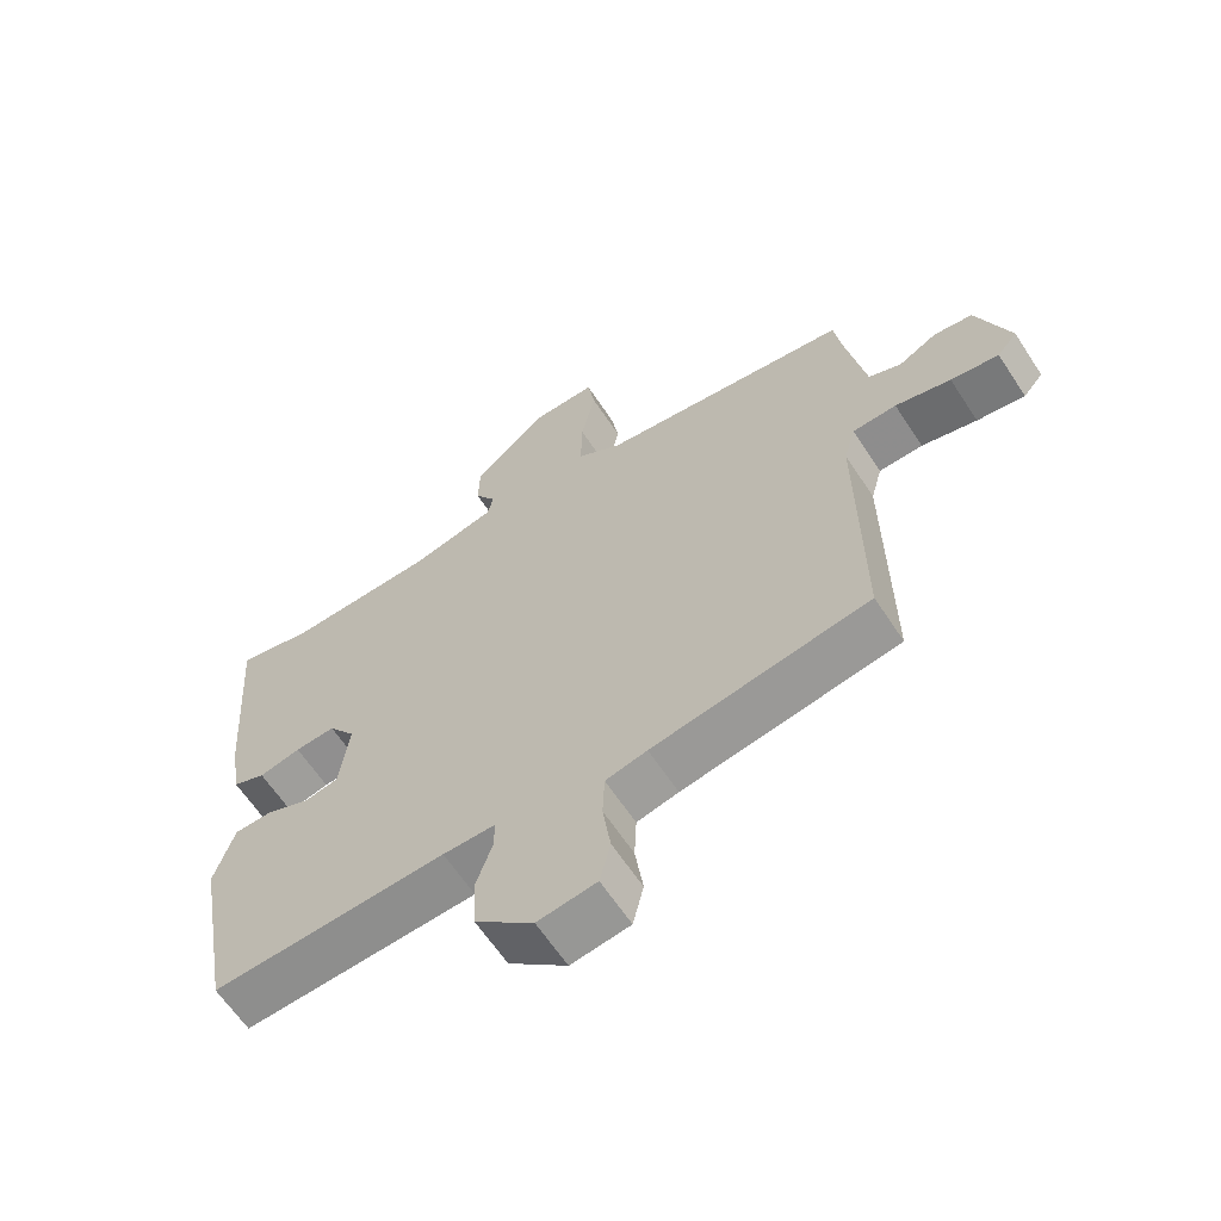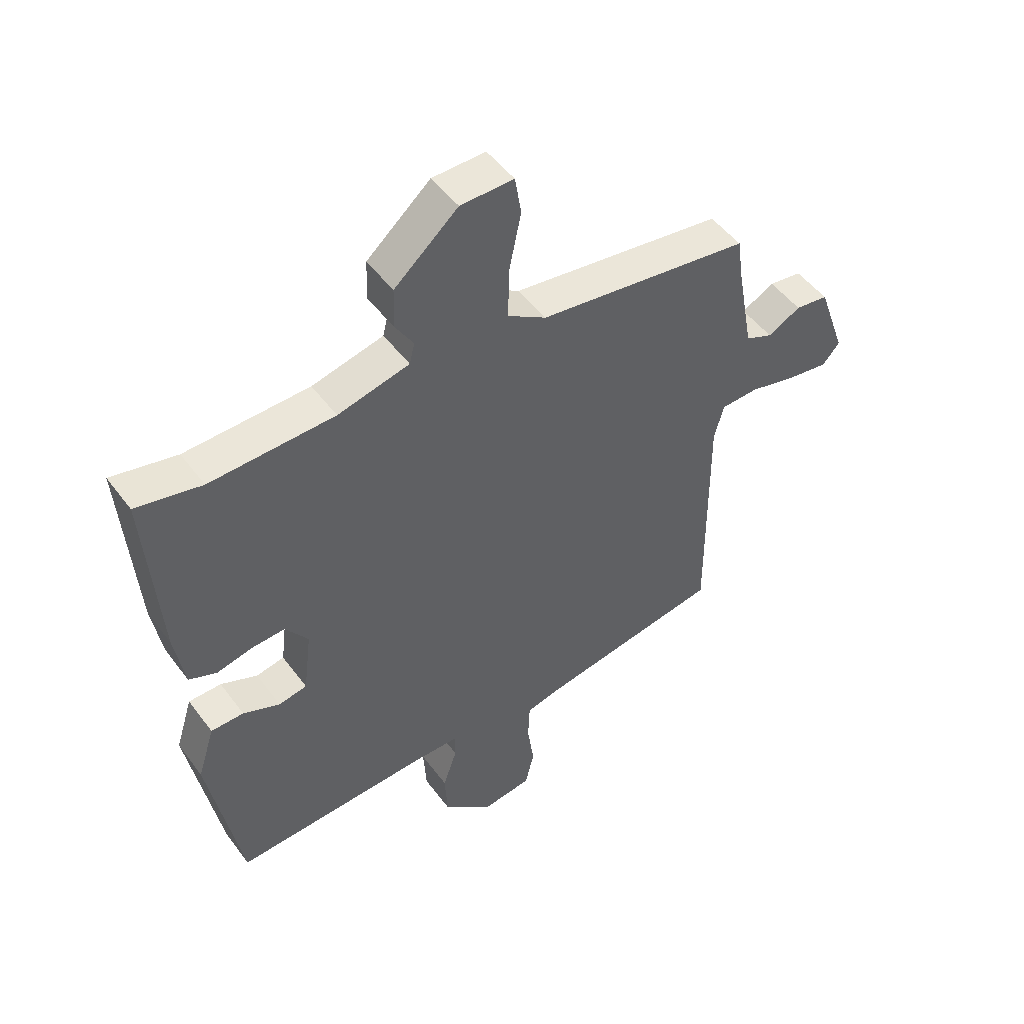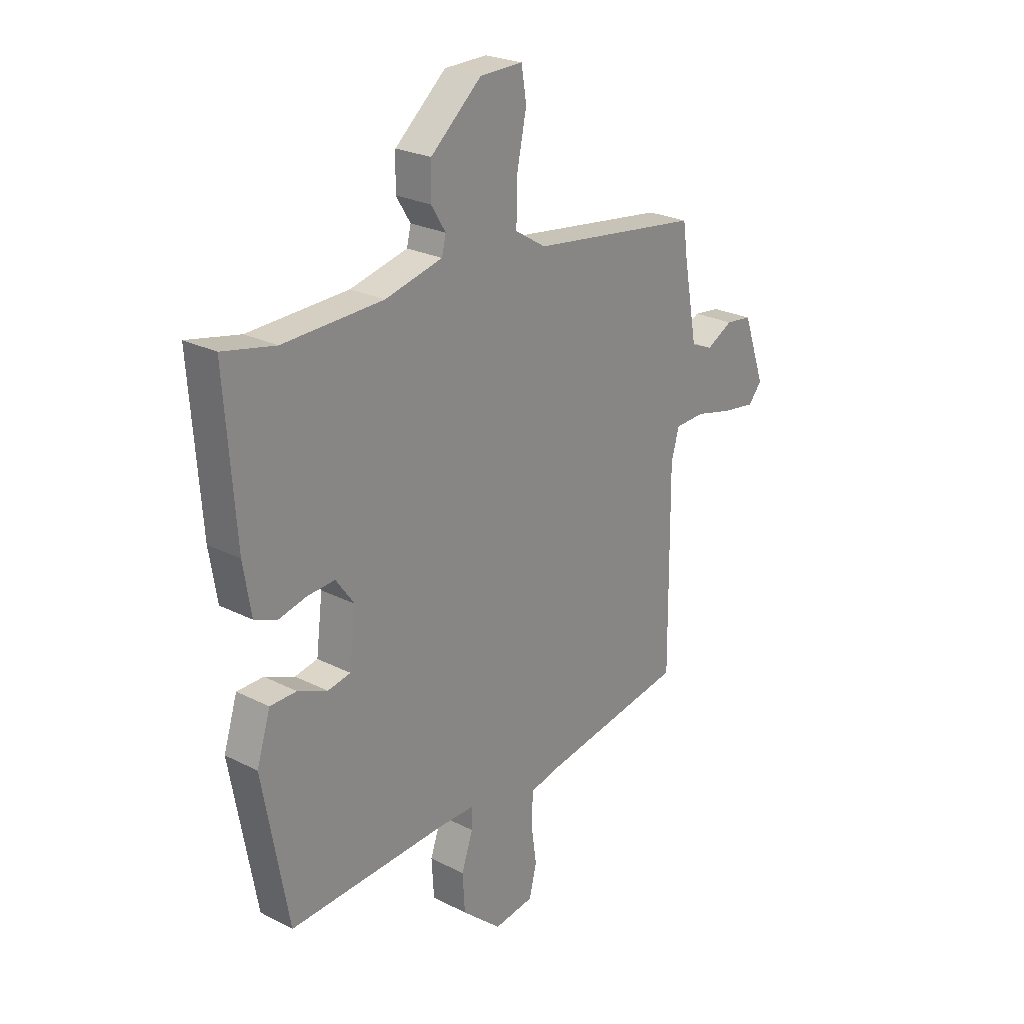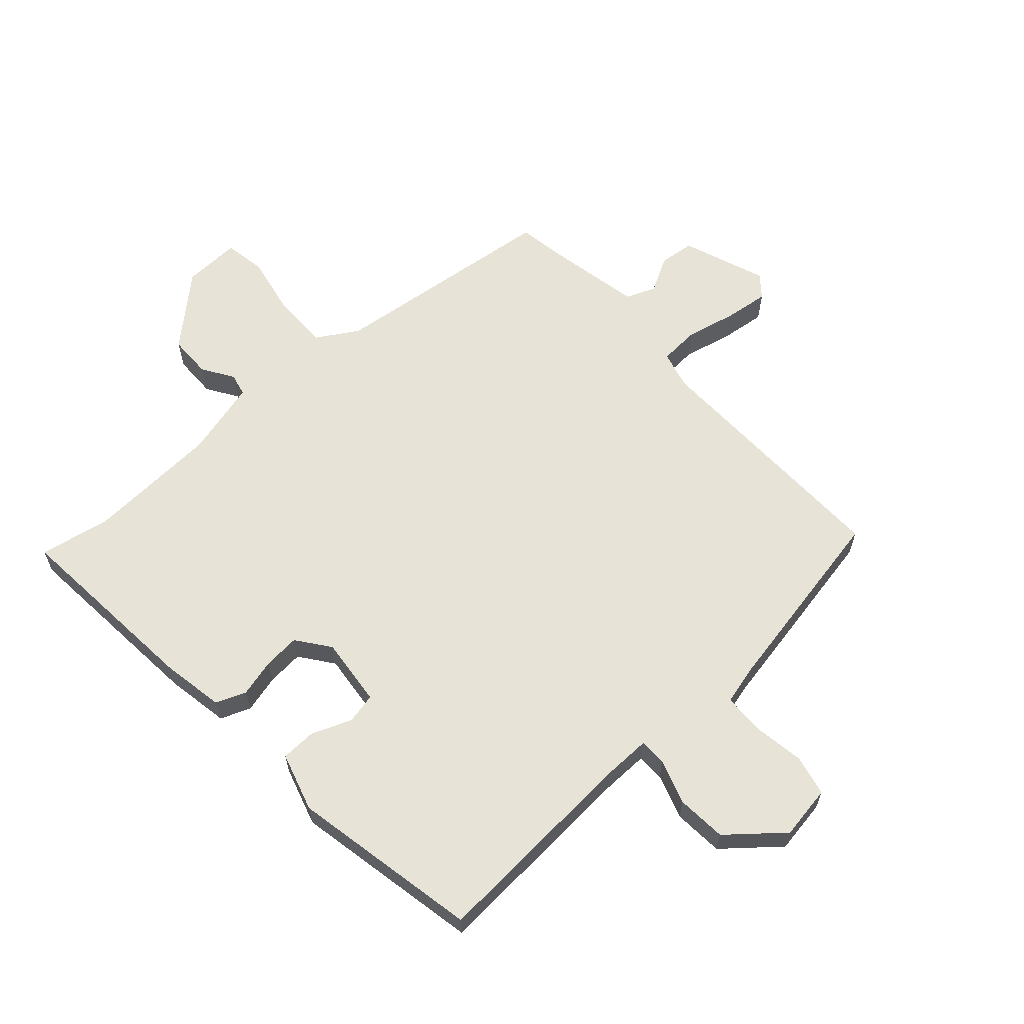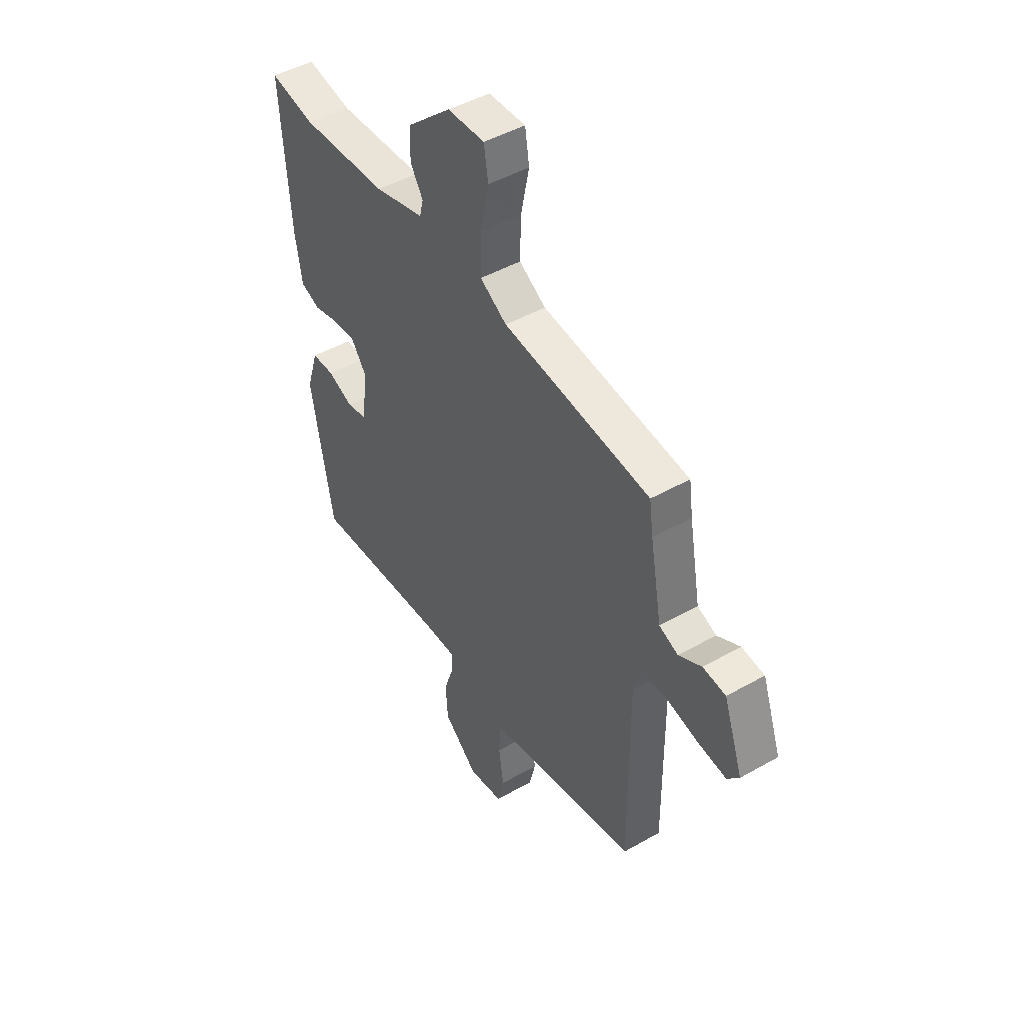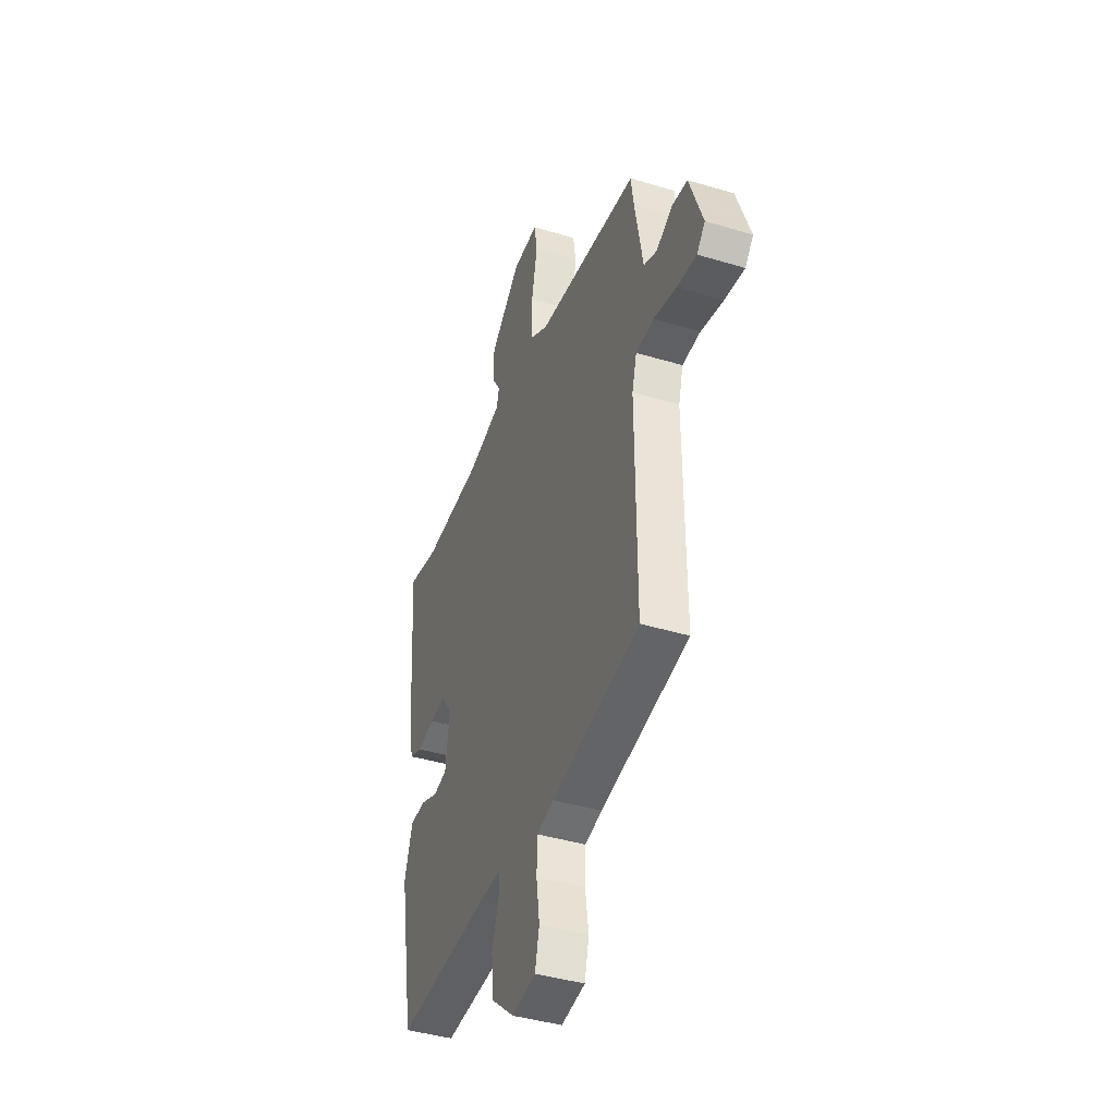
<metadata>
{"format":"obj","ext":"obj","renderer":"f3d","projection":"perspective","resolution":1024,"background":"white","views":[{"elev":-63.0,"azim":-146.8,"up":"+Z"},{"elev":49.3,"azim":145.0,"up":"+Z"},{"elev":24.6,"azim":129.8,"up":"+Z"},{"elev":62.4,"azim":137.2,"up":"+Y"},{"elev":46.1,"azim":-123.1,"up":"+Z"},{"elev":-41.4,"azim":-110.1,"up":"+Z"}]}
</metadata>
<code>
v -0.511 0.07 -0.425
v -0.508 0.07 -0.004
v -0.525 0.07 0.058
v -0.591 0.07 0.061
v -0.674 0.07 0.041
v -0.746 0.07 0.031
v -0.776 0.07 0.066
v -0.727 0.07 0.204
v -0.669 0.07 0.211
v -0.611 0.07 0.18
v -0.563 0.07 0.2
v -0.533 0.07 0.363
v -0.523 0.07 0.434
v -0.148 0.07 0.483
v -0.08 0.07 0.525
v -0.082 0.07 0.616
v -0.103 0.07 0.717
v -0.092 0.07 0.785
v 0.002 0.07 0.783
v 0.114 0.07 0.685
v 0.116 0.07 0.614
v 0.084 0.07 0.563
v 0.093 0.07 0.526
v 0.219 0.07 0.495
v 0.438 0.07 0.487
v 0.553 0.07 0.511
v 0.53 0.07 0.192
v 0.513 0.07 0.088
v 0.464 0.07 0.068
v 0.402 0.07 0.083
v 0.342 0.07 0.087
v 0.302 0.07 0.032
v 0.316 0.07 -0.081
v 0.366 0.07 -0.091
v 0.431 0.07 -0.064
v 0.489 0.07 -0.065
v 0.519 0.07 -0.161
v 0.463 0.07 -0.471
v 0.114 0.07 -0.453
v 0.036 0.07 -0.453
v 0.036 0.07 -0.498
v 0.061 0.07 -0.571
v 0.056 0.07 -0.653
v -0.031 0.07 -0.728
v -0.119 0.07 -0.715
v -0.135 0.07 -0.649
v -0.123 0.07 -0.565
v -0.126 0.07 -0.497
v -0.188 0.07 -0.482
v -0.511 0 -0.425
v -0.508 0 -0.004
v -0.525 0 0.058
v -0.591 0 0.061
v -0.674 0 0.041
v -0.746 0 0.031
v -0.776 0 0.066
v -0.727 0 0.204
v -0.669 0 0.211
v -0.611 0 0.18
v -0.563 0 0.2
v -0.533 0 0.363
v -0.523 0 0.434
v -0.148 0 0.483
v -0.08 0 0.525
v -0.082 0 0.616
v -0.103 0 0.717
v -0.092 0 0.785
v 0.002 0 0.783
v 0.114 0 0.685
v 0.116 0 0.614
v 0.084 0 0.563
v 0.093 0 0.526
v 0.219 0 0.495
v 0.438 0 0.487
v 0.553 0 0.511
v 0.53 0 0.192
v 0.513 0 0.088
v 0.464 0 0.068
v 0.402 0 0.083
v 0.342 0 0.087
v 0.302 0 0.032
v 0.316 0 -0.081
v 0.366 0 -0.091
v 0.431 0 -0.064
v 0.489 0 -0.065
v 0.519 0 -0.161
v 0.463 0 -0.471
v 0.114 0 -0.453
v 0.036 0 -0.453
v 0.036 0 -0.498
v 0.061 0 -0.571
v 0.056 0 -0.653
v -0.031 0 -0.728
v -0.119 0 -0.715
v -0.135 0 -0.649
v -0.123 0 -0.565
v -0.126 0 -0.497
v -0.188 0 -0.482
f 44 45 46 47
f 44 47 48
f 41 42 43 44
f 40 41 44 48
f 36 37 38 39
f 34 35 36 39
f 33 34 39 40
f 32 33 40 48
f 27 28 29 30
f 25 26 27 30
f 24 25 30 31
f 23 24 31 32
f 19 20 21 22
f 19 22 23
f 16 17 18 19
f 15 16 19 23
f 14 15 23 32
f 12 13 14 32
f 7 8 9 10
f 7 10 11
f 4 5 6 7
f 4 7 11
f 3 4 11
f 2 3 11 12
f 49 1 2
f 32 48 49
f 2 12 32 49
f 96 95 94 93
f 97 96 93
f 93 92 91 90
f 97 93 90 89
f 88 87 86 85
f 88 85 84 83
f 89 88 83 82
f 97 89 82 81
f 79 78 77 76
f 79 76 75 74
f 80 79 74 73
f 81 80 73 72
f 71 70 69 68
f 72 71 68
f 68 67 66 65
f 72 68 65 64
f 81 72 64 63
f 81 63 62 61
f 59 58 57 56
f 60 59 56
f 56 55 54 53
f 60 56 53
f 60 53 52
f 61 60 52 51
f 51 50 98
f 98 97 81
f 98 81 61 51
f 1 50 51 2
f 2 51 52 3
f 3 52 53 4
f 4 53 54 5
f 5 54 55 6
f 6 55 56 7
f 7 56 57 8
f 8 57 58 9
f 9 58 59 10
f 10 59 60 11
f 11 60 61 12
f 12 61 62 13
f 13 62 63 14
f 14 63 64 15
f 15 64 65 16
f 16 65 66 17
f 17 66 67 18
f 18 67 68 19
f 19 68 69 20
f 20 69 70 21
f 21 70 71 22
f 22 71 72 23
f 23 72 73 24
f 24 73 74 25
f 25 74 75 26
f 26 75 76 27
f 27 76 77 28
f 28 77 78 29
f 29 78 79 30
f 30 79 80 31
f 31 80 81 32
f 32 81 82 33
f 33 82 83 34
f 34 83 84 35
f 35 84 85 36
f 36 85 86 37
f 37 86 87 38
f 38 87 88 39
f 39 88 89 40
f 40 89 90 41
f 41 90 91 42
f 42 91 92 43
f 43 92 93 44
f 44 93 94 45
f 45 94 95 46
f 46 95 96 47
f 47 96 97 48
f 48 97 98 49
f 49 98 50 1

</code>
